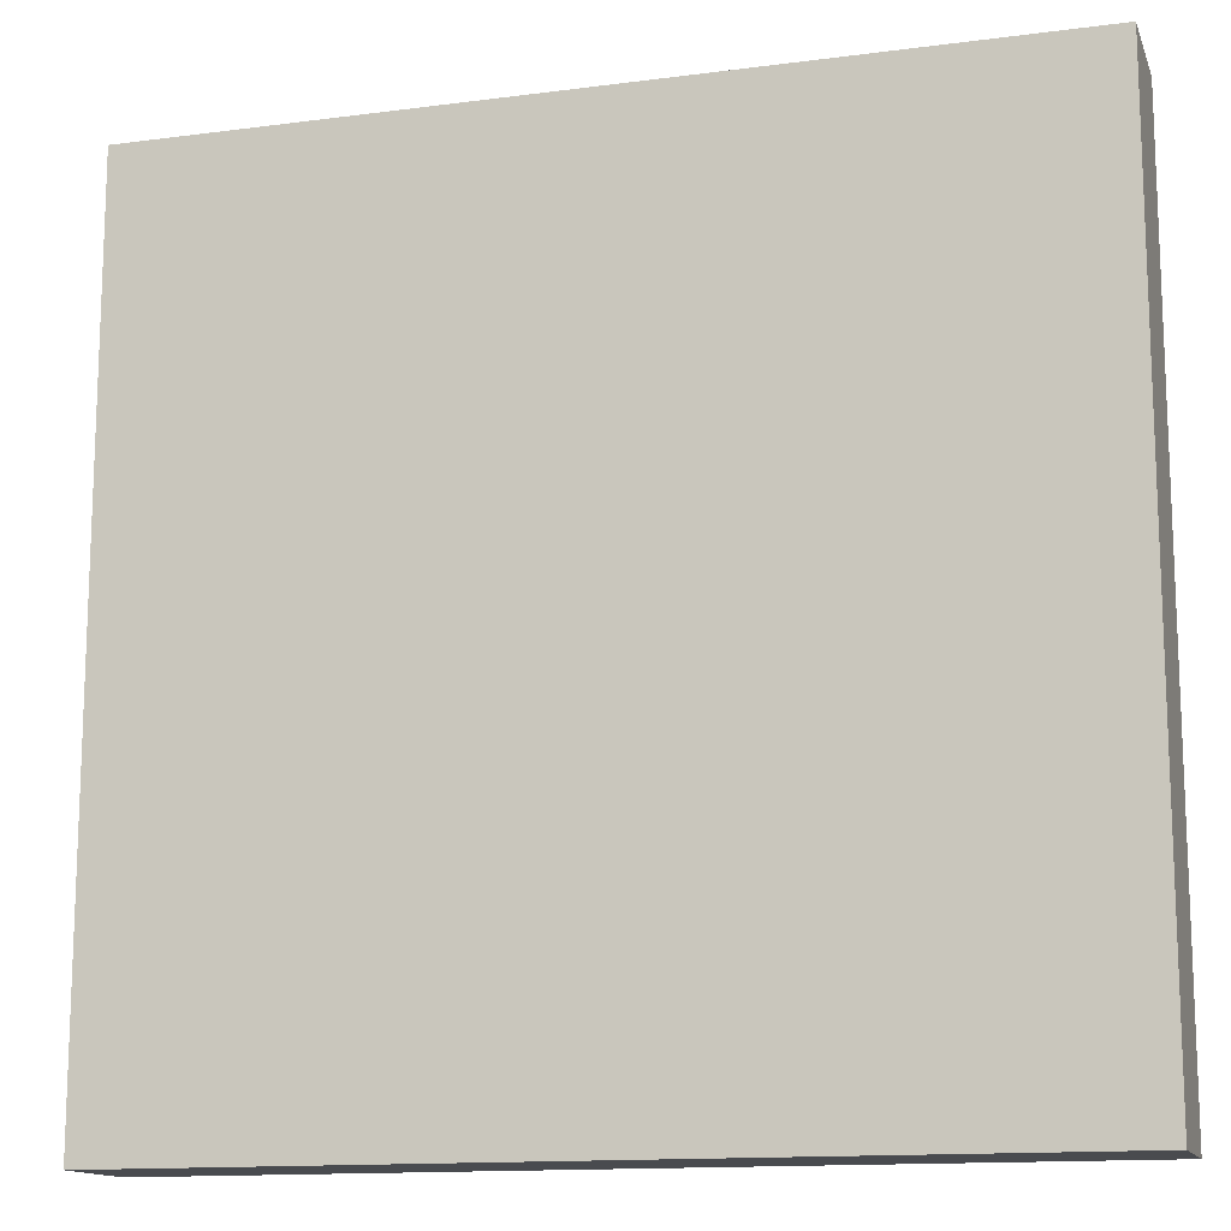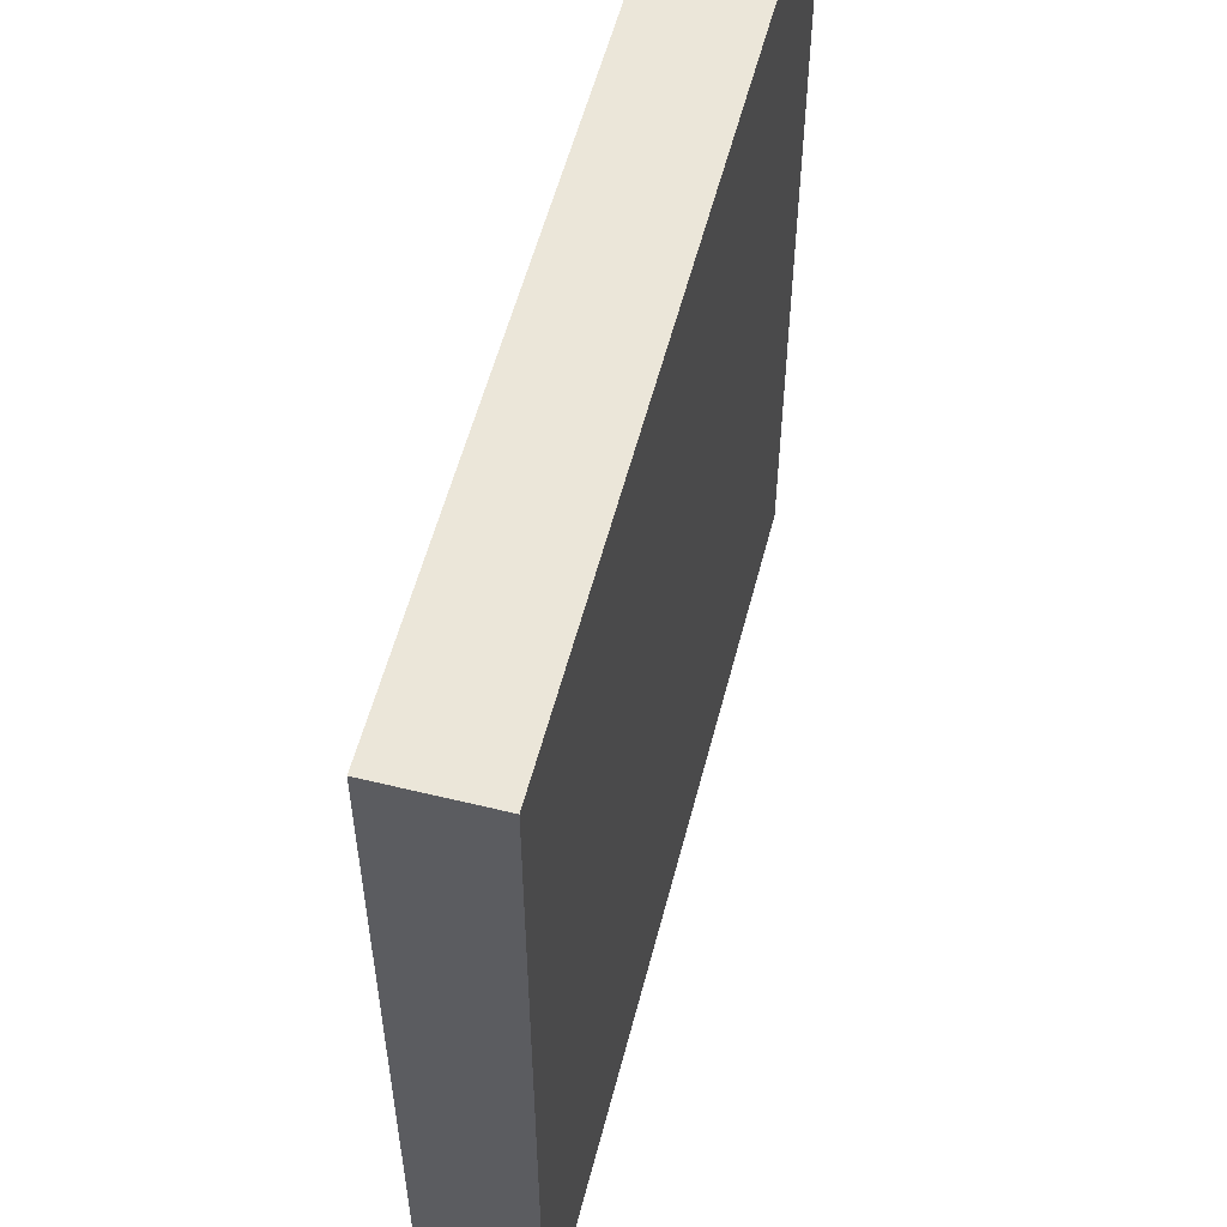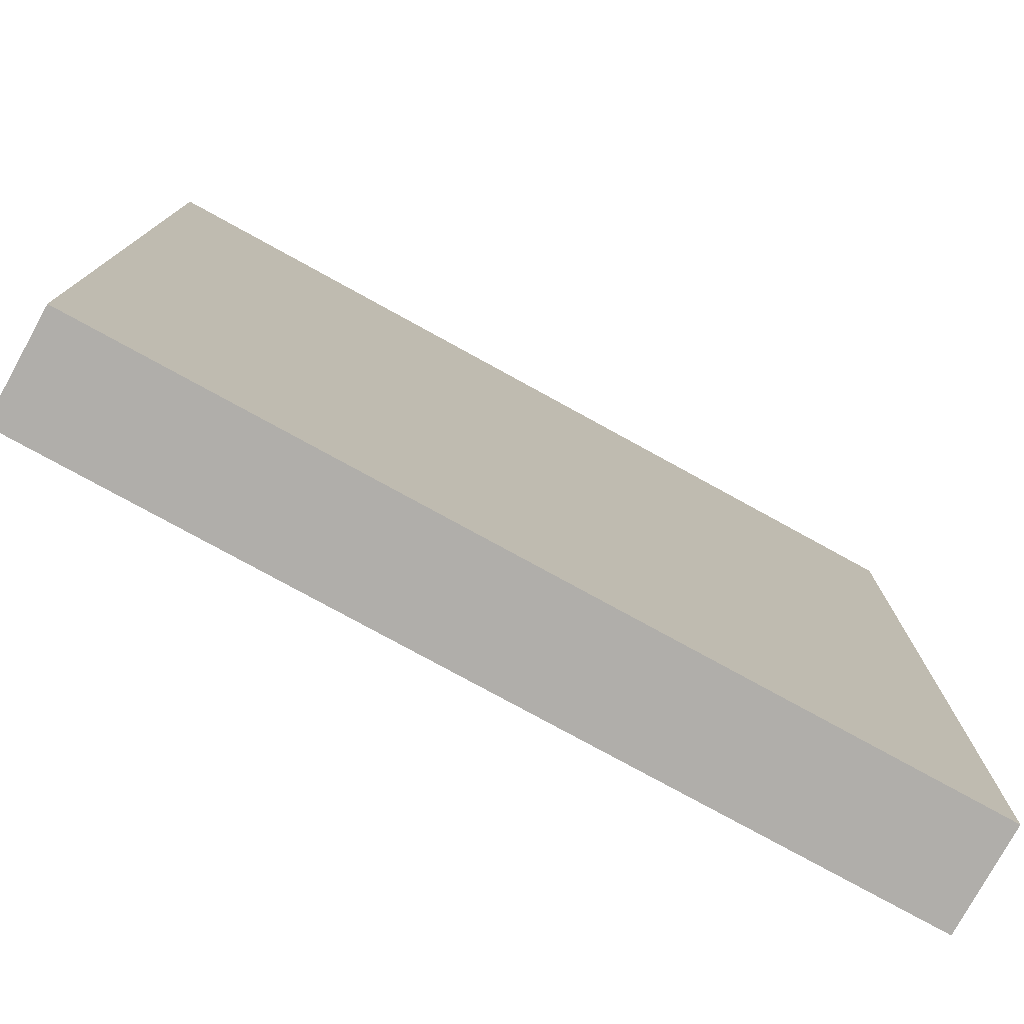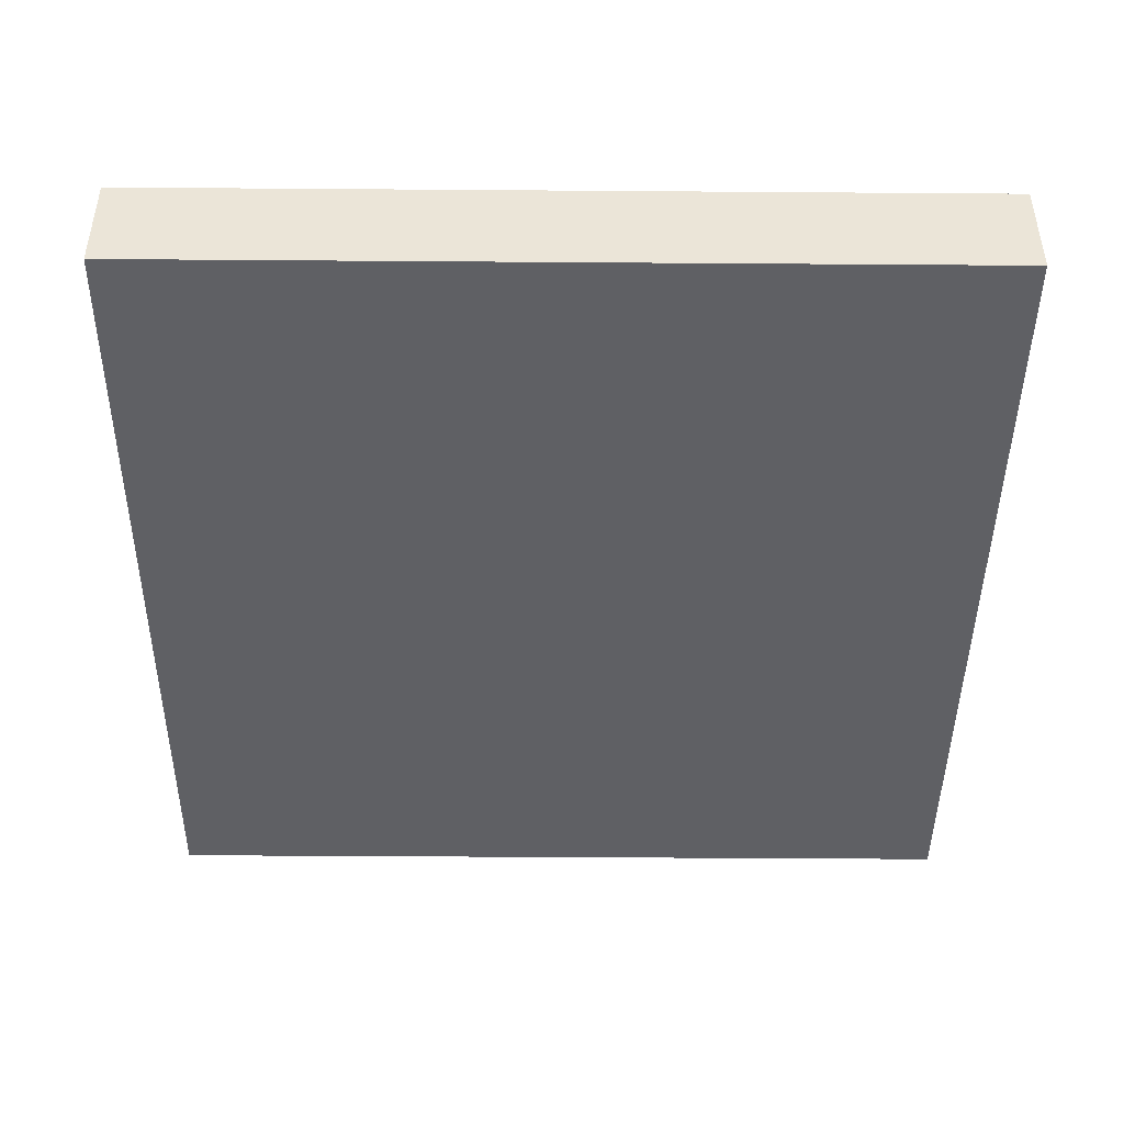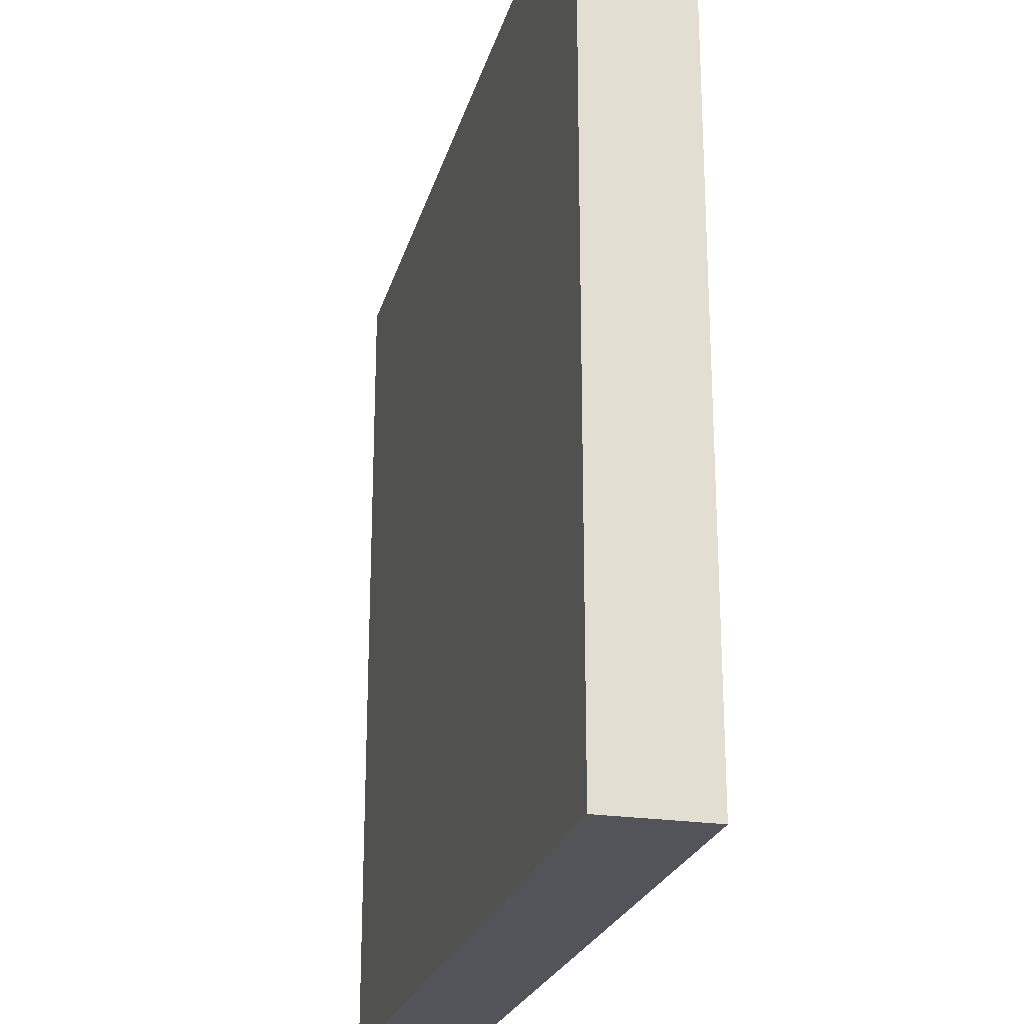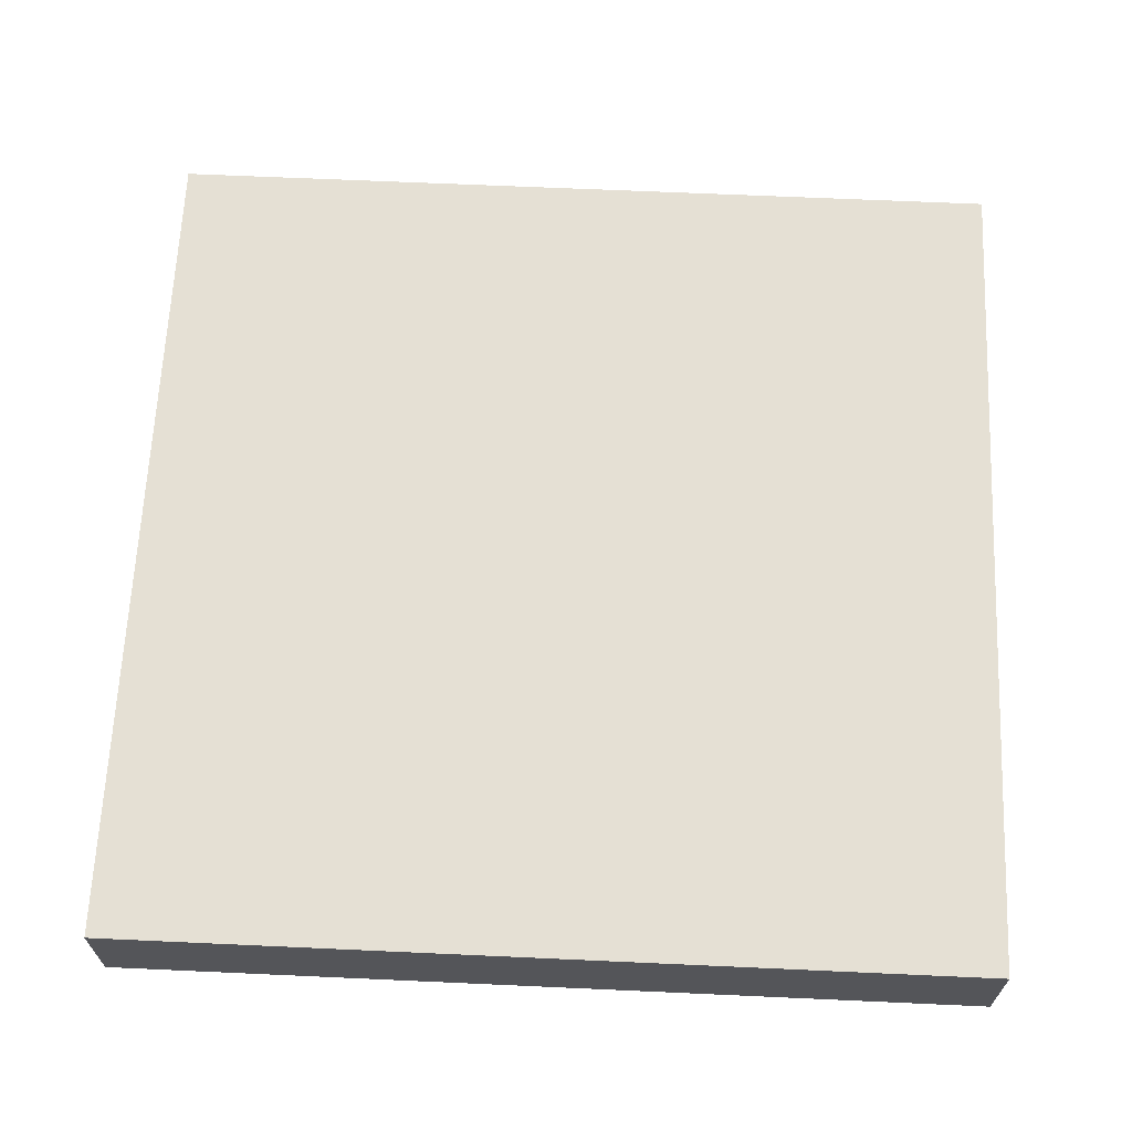
<metadata>
{"format":"obj","ext":"obj","renderer":"f3d","projection":"perspective","resolution":1024,"background":"white","views":[{"elev":-13.8,"azim":16.3,"up":"+Y"},{"elev":56.0,"azim":-75.6,"up":"+Y"},{"elev":-77.7,"azim":151.2,"up":"+Y"},{"elev":-44.7,"azim":89.5,"up":"+Z"},{"elev":-23.7,"azim":75.8,"up":"+Y"},{"elev":65.4,"azim":-177.4,"up":"+Z"}]}
</metadata>
<code>
o Cube
v 1.011 1 -0.02498
v 1.011 -1 -0.02498
v -1.011 -1 -0.02498
v -1.011 1 -0.02498
v 1.011 1 0.225
v 1.011 -1 0.225
v -1.011 -1 0.225
v -1.011 1 0.225
f 1 2 3 4
f 5 8 7 6
f 1 5 6 2
f 2 6 7 3
f 3 7 8 4
f 5 1 4 8

</code>
